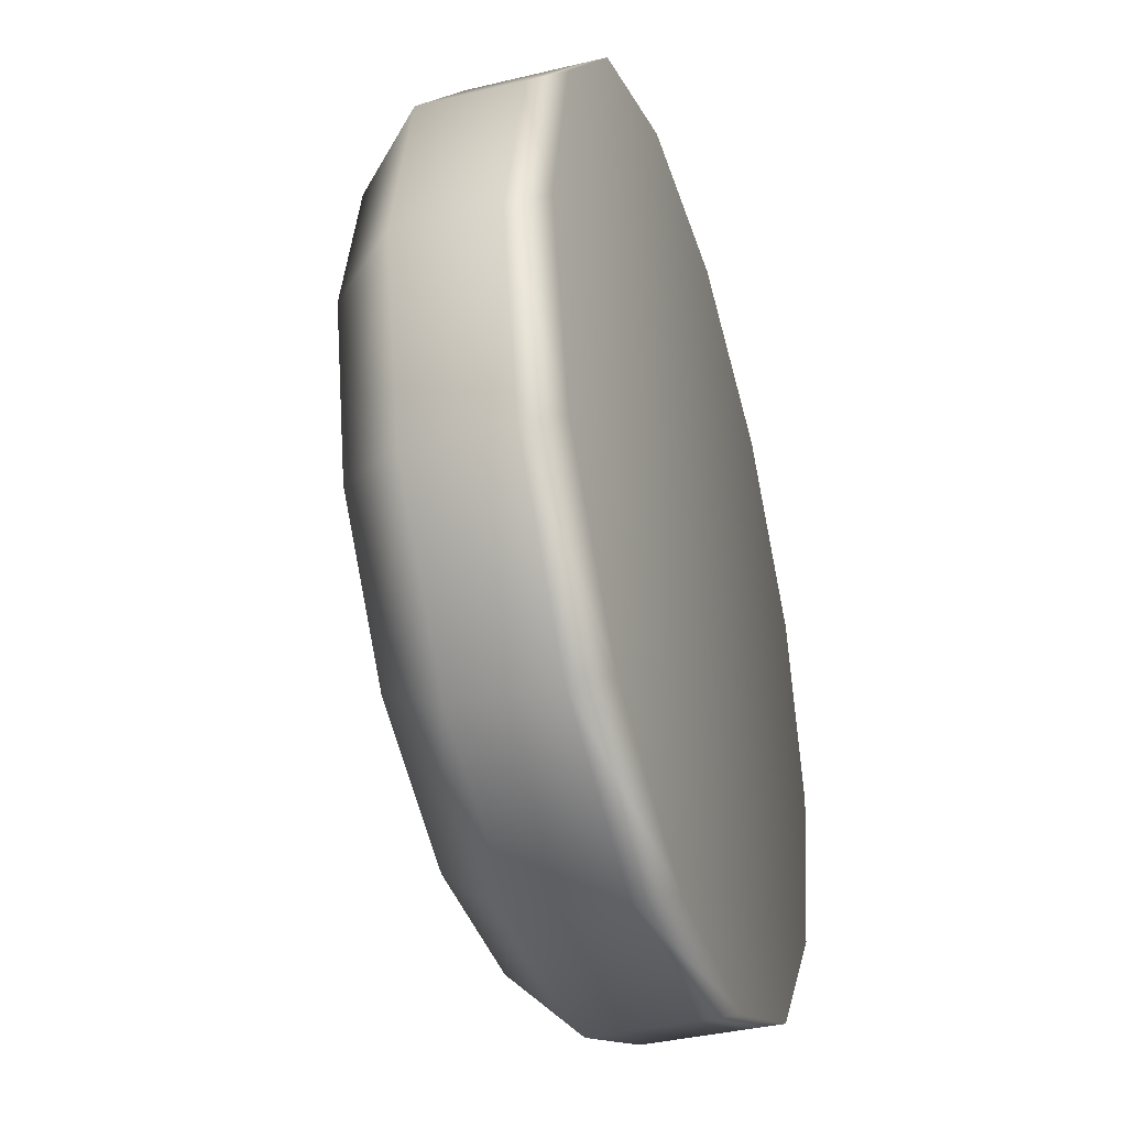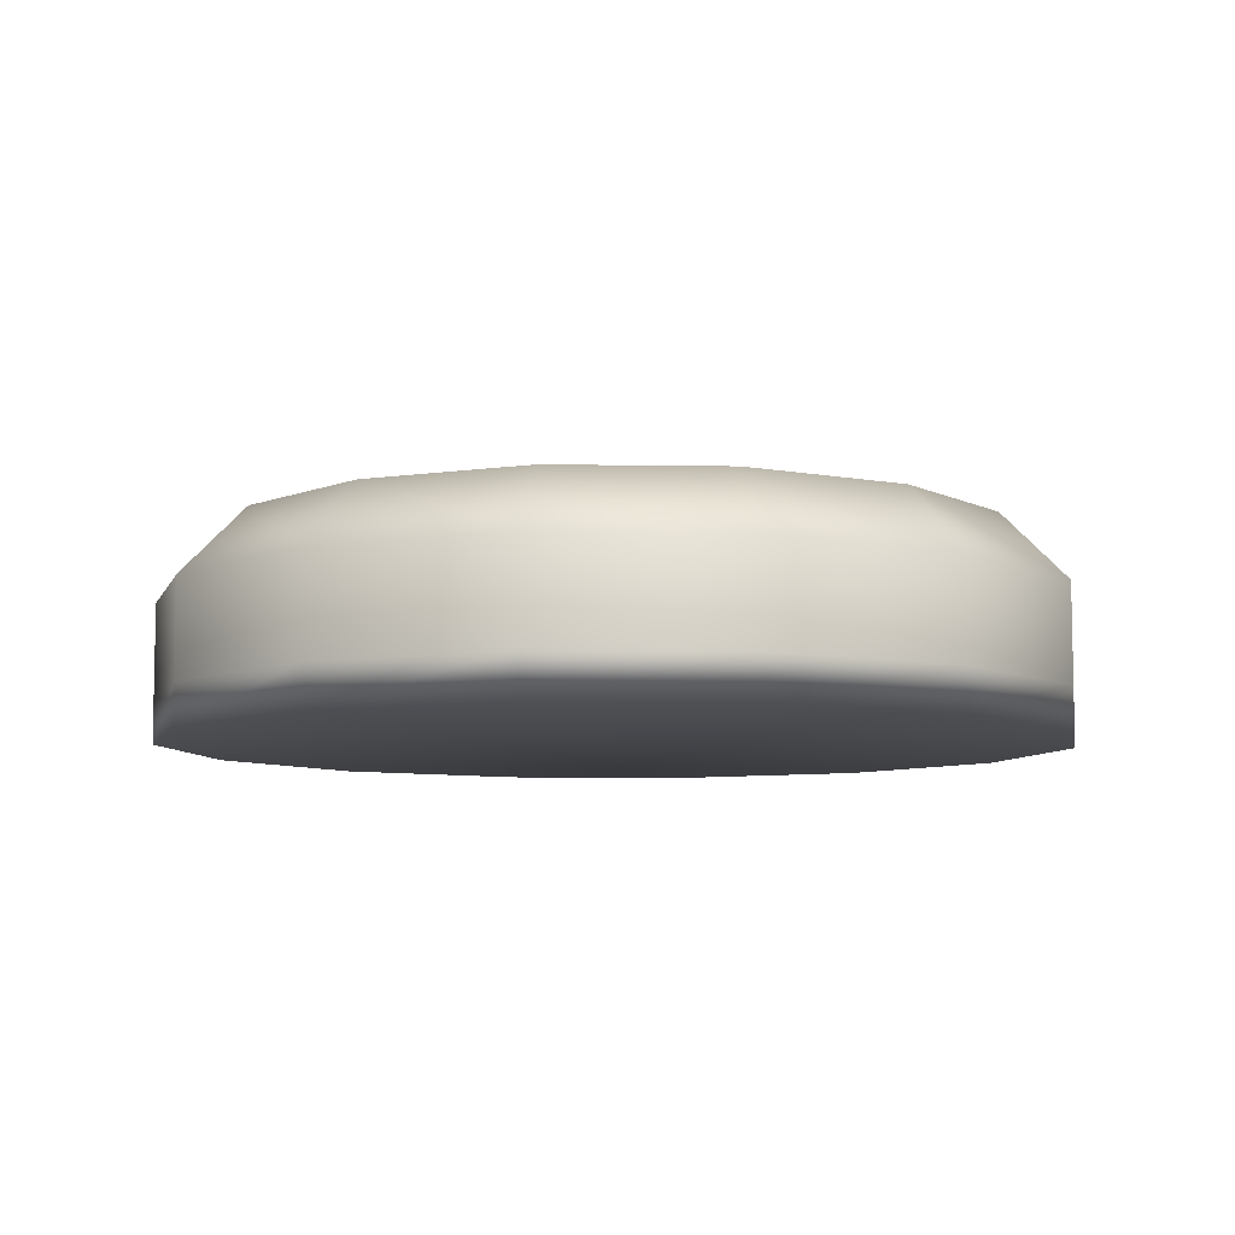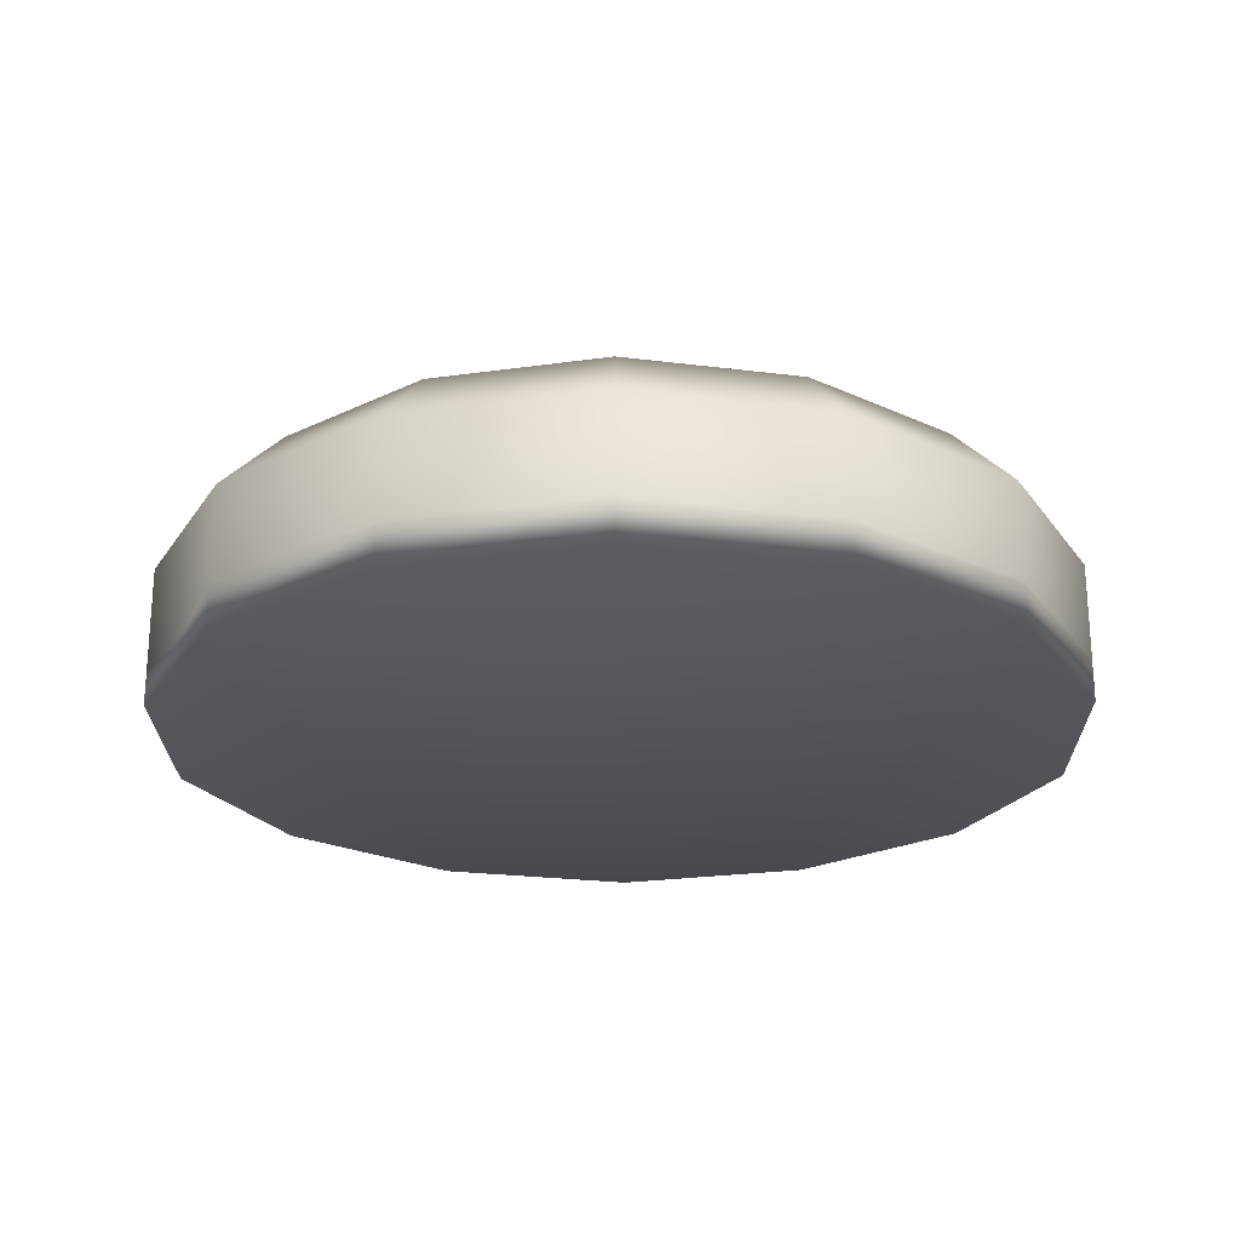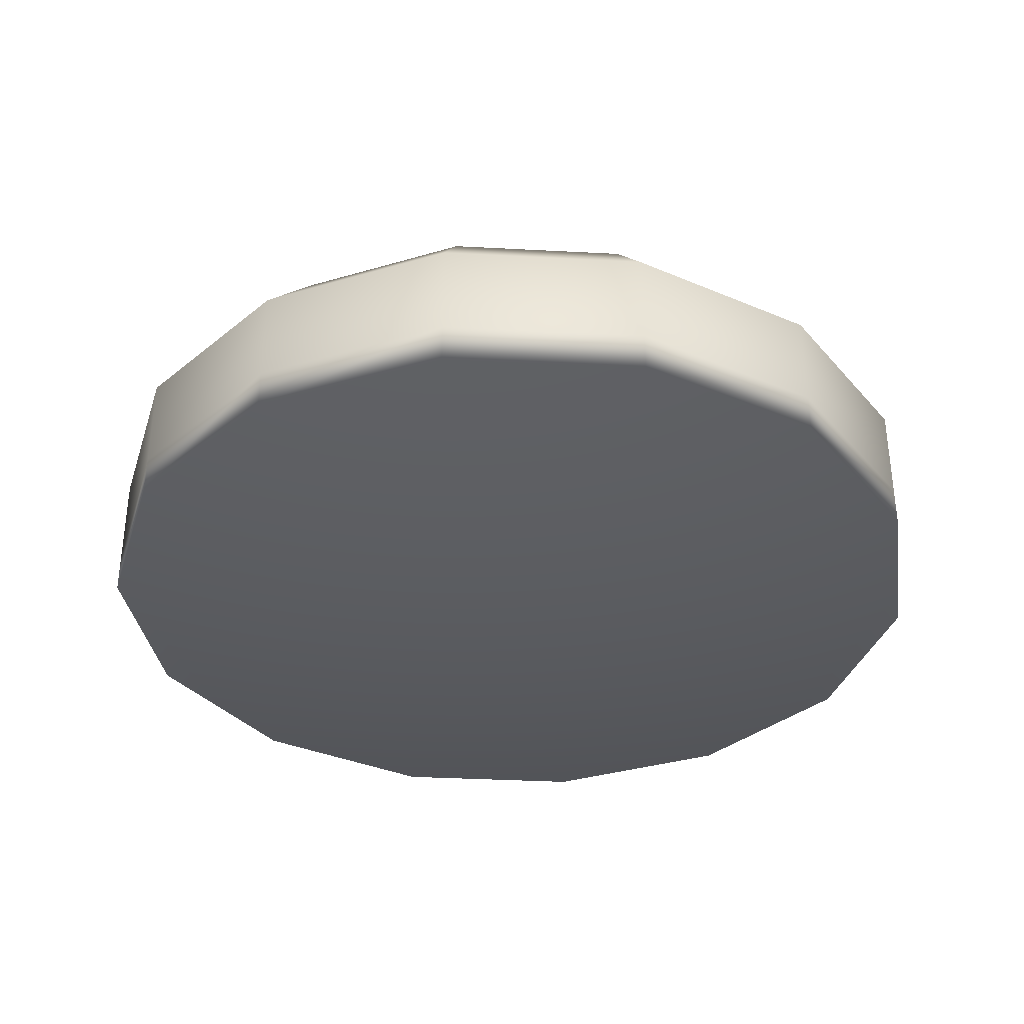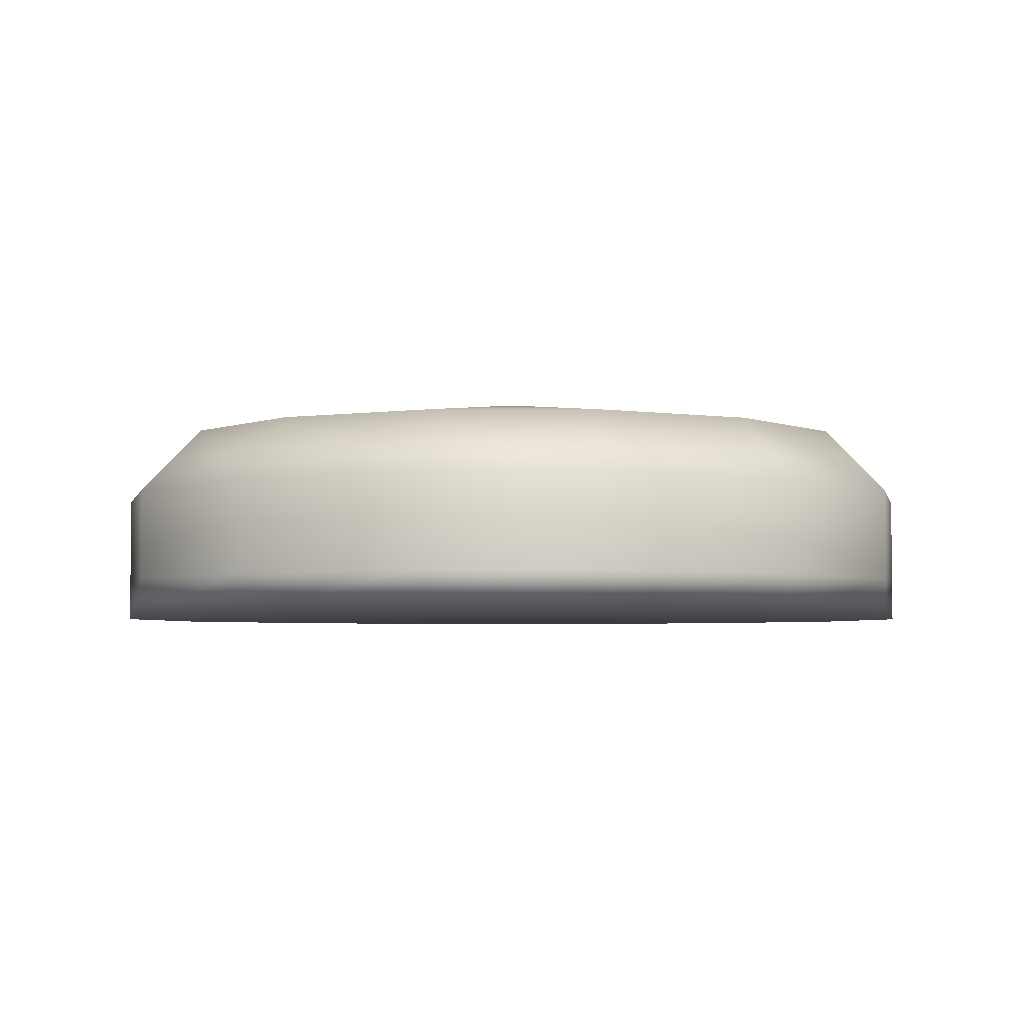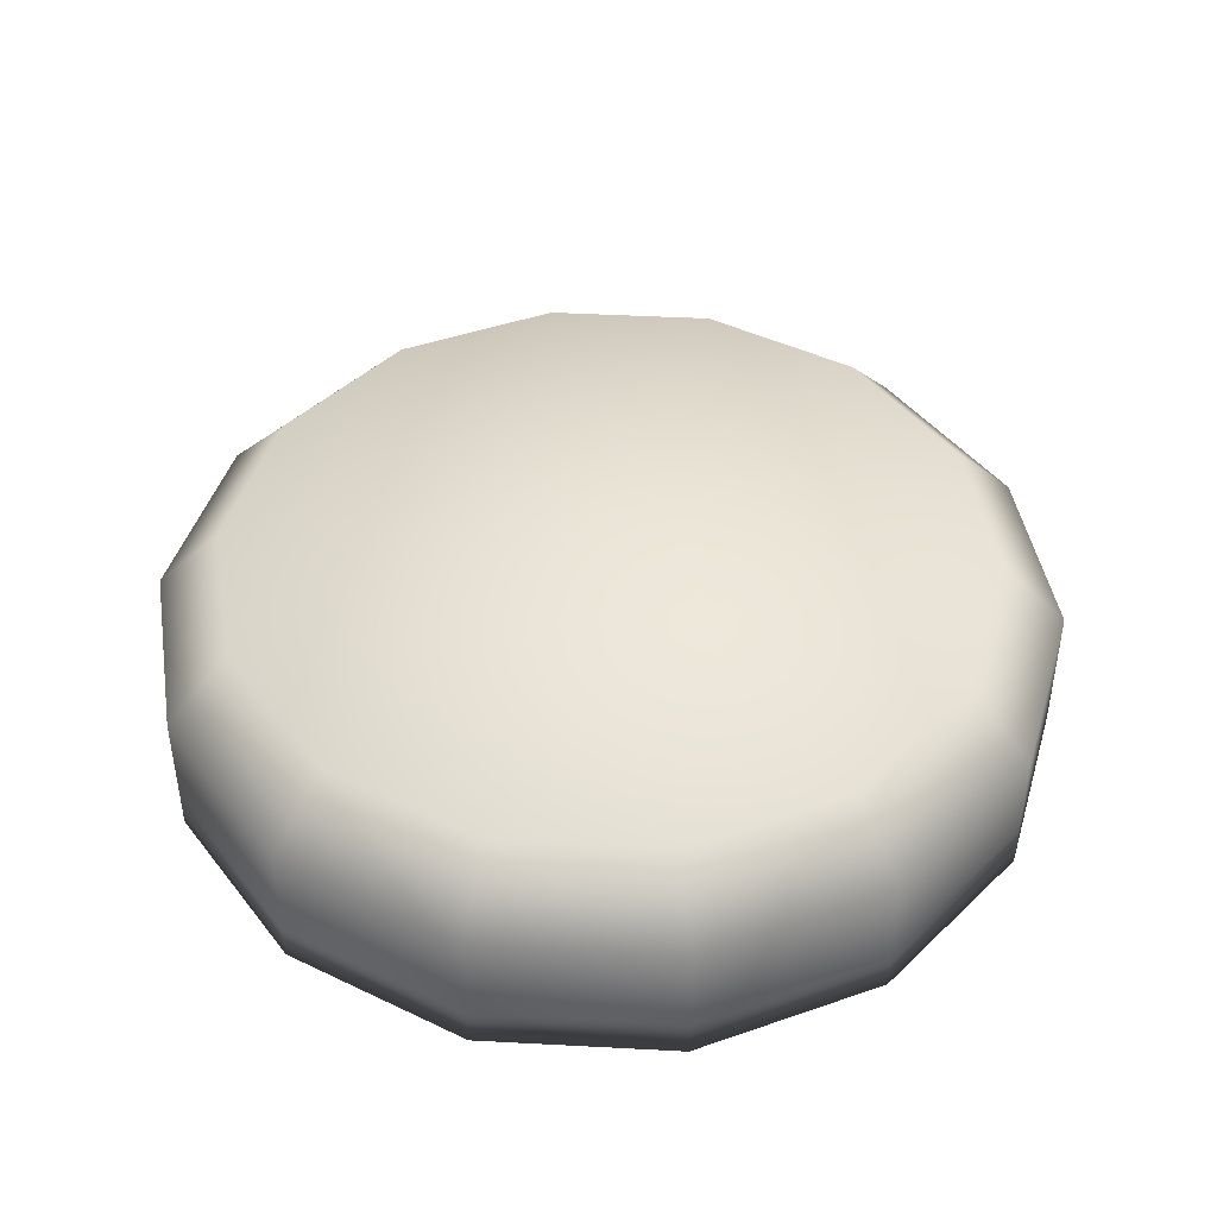
<metadata>
{"format":"obj","ext":"obj","renderer":"f3d","projection":"perspective","resolution":1024,"background":"white","views":[{"elev":-38.7,"azim":-73.2,"up":"+Z"},{"elev":-7.6,"azim":-105.6,"up":"+Y"},{"elev":-23.3,"azim":13.5,"up":"+Y"},{"elev":-34.7,"azim":-29.8,"up":"+Y"},{"elev":-3.8,"azim":-129.2,"up":"+Y"},{"elev":44.2,"azim":-99.3,"up":"+Y"}]}
</metadata>
<code>
g default
v 0.3654 0.02672 -0.3654
v 0 0.02672 -0.5168
v -0.3654 0.02672 -0.3654
v -0.5168 0.02672 0
v -0.3654 0.02672 0.3654
v 0 0.02672 0.5168
v 0.3654 0.02672 0.3654
v 0.5168 0.02672 0
v 0.3654 0.2493 -0.3654
v 0 0.2493 -0.5168
v -0.3654 0.2493 -0.3654
v -0.5168 0.2493 0
v -0.3654 0.2493 0.3654
v 0 0.2493 0.5168
v 0.3654 0.2493 0.3654
v 0.5168 0.2493 0
v 0 0.02672 0
v 0 0.2493 0
g pupil1
f 1 2 10 9
f 2 3 11 10
f 3 4 12 11
f 4 5 13 12
f 5 6 14 13
f 6 7 15 14
f 7 8 16 15
f 8 1 9 16
f 2 1 17
f 3 2 17
f 4 3 17
f 5 4 17
f 6 5 17
f 7 6 17
f 8 7 17
f 1 8 17
f 9 10 18
f 10 11 18
f 11 12 18
f 12 13 18
f 13 14 18
f 14 15 18
f 15 16 18
f 16 9 18
g default
v 1.256 -0.06388 -0.6048
v 0.8691 -0.06388 -1.09
v 0.3102 -0.06388 -1.359
v -0.3102 -0.06388 -1.359
v -0.869 -0.06388 -1.09
v -1.256 -0.06388 -0.6048
v -1.394 -0.06388 -1e-06
v -1.256 -0.06388 0.6048
v -0.869 -0.06388 1.09
v -0.3102 -0.06388 1.359
v 0.3102 -0.06388 1.359
v 0.8691 -0.06388 1.09
v 1.256 -0.06388 0.6048
v 1.394 -0.06388 -1e-06
v 1.256 0.06388 -0.6048
v 0.8691 0.06388 -1.09
v 0.3102 0.06388 -1.359
v -0.3102 0.06388 -1.359
v -0.869 0.06388 -1.09
v -1.256 0.06388 -0.6048
v -1.394 0.06388 -1e-06
v -1.256 0.06388 0.6048
v -0.869 0.06388 1.09
v -0.3102 0.06388 1.359
v 0.3102 0.06388 1.359
v 0.8691 0.06388 1.09
v 1.256 0.06388 0.6048
v 1.394 0.06388 -1e-06
v 0 -0.06388 -1e-06
v 0 0.7218 -1e-06
v 1.256 0.3639 -0.6048
v 1.071 0.5736 -0.5158
v 0.7412 0.5736 -0.9294
v 0.8691 0.3639 -1.09
v 0.2645 0.5736 -1.159
v 0.3102 0.3639 -1.359
v -0.2645 0.5736 -1.159
v -0.3102 0.3639 -1.359
v -0.7412 0.5736 -0.9294
v -0.869 0.3639 -1.09
v -1.071 0.5736 -0.5158
v -1.256 0.3639 -0.6048
v -1.189 0.5736 -1e-06
v -1.394 0.3639 -1e-06
v -1.071 0.5736 0.5158
v -1.256 0.3639 0.6048
v -0.7412 0.5736 0.9294
v -0.869 0.3639 1.09
v -0.2645 0.5736 1.159
v -0.3102 0.3639 1.359
v 0.2645 0.5736 1.159
v 0.3102 0.3639 1.359
v 0.7412 0.5736 0.9294
v 0.8691 0.3639 1.09
v 1.071 0.5736 0.5158
v 1.256 0.3639 0.6048
v 1.189 0.5736 -1e-06
v 1.394 0.3639 -1e-06
g googly_eye
f 19 20 34 33
f 20 21 35 34
f 21 22 36 35
f 22 23 37 36
f 23 24 38 37
f 24 25 39 38
f 25 26 40 39
f 26 27 41 40
f 27 28 42 41
f 28 29 43 42
f 29 30 44 43
f 30 31 45 44
f 31 32 46 45
f 32 19 33 46
f 20 19 47
f 21 20 47
f 22 21 47
f 23 22 47
f 24 23 47
f 25 24 47
f 26 25 47
f 27 26 47
f 28 27 47
f 29 28 47
f 30 29 47
f 31 30 47
f 32 31 47
f 19 32 47
f 49 50 75 76
f 50 49 52 51
f 51 52 54 53
f 53 54 56 55
f 55 56 58 57
f 57 58 60 59
f 59 60 62 61
f 61 62 64 63
f 63 64 66 65
f 65 66 68 67
f 67 68 70 69
f 69 70 72 71
f 71 72 74 73
f 73 74 76 75
f 50 51 48
f 51 53 48
f 53 55 48
f 55 57 48
f 57 59 48
f 59 61 48
f 61 63 48
f 63 65 48
f 65 67 48
f 67 69 48
f 69 71 48
f 71 73 48
f 73 75 48
f 75 50 48
f 33 34 52 49
f 34 35 54 52
f 35 36 56 54
f 36 37 58 56
f 37 38 60 58
f 38 39 62 60
f 39 40 64 62
f 40 41 66 64
f 41 42 68 66
f 42 43 70 68
f 43 44 72 70
f 44 45 74 72
f 45 46 76 74
f 46 33 49 76
g default
v 0.3654 0.02672 -0.3654
v 0 0.02672 -0.5168
v -0.3654 0.02672 -0.3654
v -0.5168 0.02672 0
v -0.3654 0.02672 0.3654
v 0 0.02672 0.5168
v 0.3654 0.02672 0.3654
v 0.5168 0.02672 0
v 0.3654 0.2493 -0.3654
v 0 0.2493 -0.5168
v -0.3654 0.2493 -0.3654
v -0.5168 0.2493 0
v -0.3654 0.2493 0.3654
v 0 0.2493 0.5168
v 0.3654 0.2493 0.3654
v 0.5168 0.2493 0
v 0 0.02672 0
v 0 0.2493 0
g pupil1
f 77 78 86 85
f 78 79 87 86
f 79 80 88 87
f 80 81 89 88
f 81 82 90 89
f 82 83 91 90
f 83 84 92 91
f 84 77 85 92
f 78 77 93
f 79 78 93
f 80 79 93
f 81 80 93
f 82 81 93
f 83 82 93
f 84 83 93
f 77 84 93
f 85 86 94
f 86 87 94
f 87 88 94
f 88 89 94
f 89 90 94
f 90 91 94
f 91 92 94
f 92 85 94
g default
v 1.256 -0.06388 -0.6048
v 0.8691 -0.06388 -1.09
v 0.3102 -0.06388 -1.359
v -0.3102 -0.06388 -1.359
v -0.869 -0.06388 -1.09
v -1.256 -0.06388 -0.6048
v -1.394 -0.06388 -1e-06
v -1.256 -0.06388 0.6048
v -0.869 -0.06388 1.09
v -0.3102 -0.06388 1.359
v 0.3102 -0.06388 1.359
v 0.8691 -0.06388 1.09
v 1.256 -0.06388 0.6048
v 1.394 -0.06388 -1e-06
v 1.256 0.06388 -0.6048
v 0.8691 0.06388 -1.09
v 0.3102 0.06388 -1.359
v -0.3102 0.06388 -1.359
v -0.869 0.06388 -1.09
v -1.256 0.06388 -0.6048
v -1.394 0.06388 -1e-06
v -1.256 0.06388 0.6048
v -0.869 0.06388 1.09
v -0.3102 0.06388 1.359
v 0.3102 0.06388 1.359
v 0.8691 0.06388 1.09
v 1.256 0.06388 0.6048
v 1.394 0.06388 -1e-06
v 0 -0.06388 -1e-06
v 0 0.7218 -1e-06
v 1.256 0.3639 -0.6048
v 1.071 0.5736 -0.5158
v 0.7412 0.5736 -0.9294
v 0.8691 0.3639 -1.09
v 0.2645 0.5736 -1.159
v 0.3102 0.3639 -1.359
v -0.2645 0.5736 -1.159
v -0.3102 0.3639 -1.359
v -0.7412 0.5736 -0.9294
v -0.869 0.3639 -1.09
v -1.071 0.5736 -0.5158
v -1.256 0.3639 -0.6048
v -1.189 0.5736 -1e-06
v -1.394 0.3639 -1e-06
v -1.071 0.5736 0.5158
v -1.256 0.3639 0.6048
v -0.7412 0.5736 0.9294
v -0.869 0.3639 1.09
v -0.2645 0.5736 1.159
v -0.3102 0.3639 1.359
v 0.2645 0.5736 1.159
v 0.3102 0.3639 1.359
v 0.7412 0.5736 0.9294
v 0.8691 0.3639 1.09
v 1.071 0.5736 0.5158
v 1.256 0.3639 0.6048
v 1.189 0.5736 -1e-06
v 1.394 0.3639 -1e-06
g googly_eye
f 95 96 110 109
f 96 97 111 110
f 97 98 112 111
f 98 99 113 112
f 99 100 114 113
f 100 101 115 114
f 101 102 116 115
f 102 103 117 116
f 103 104 118 117
f 104 105 119 118
f 105 106 120 119
f 106 107 121 120
f 107 108 122 121
f 108 95 109 122
f 96 95 123
f 97 96 123
f 98 97 123
f 99 98 123
f 100 99 123
f 101 100 123
f 102 101 123
f 103 102 123
f 104 103 123
f 105 104 123
f 106 105 123
f 107 106 123
f 108 107 123
f 95 108 123
f 125 126 151 152
f 126 125 128 127
f 127 128 130 129
f 129 130 132 131
f 131 132 134 133
f 133 134 136 135
f 135 136 138 137
f 137 138 140 139
f 139 140 142 141
f 141 142 144 143
f 143 144 146 145
f 145 146 148 147
f 147 148 150 149
f 149 150 152 151
f 126 127 124
f 127 129 124
f 129 131 124
f 131 133 124
f 133 135 124
f 135 137 124
f 137 139 124
f 139 141 124
f 141 143 124
f 143 145 124
f 145 147 124
f 147 149 124
f 149 151 124
f 151 126 124
f 109 110 128 125
f 110 111 130 128
f 111 112 132 130
f 112 113 134 132
f 113 114 136 134
f 114 115 138 136
f 115 116 140 138
f 116 117 142 140
f 117 118 144 142
f 118 119 146 144
f 119 120 148 146
f 120 121 150 148
f 121 122 152 150
f 122 109 125 152

</code>
